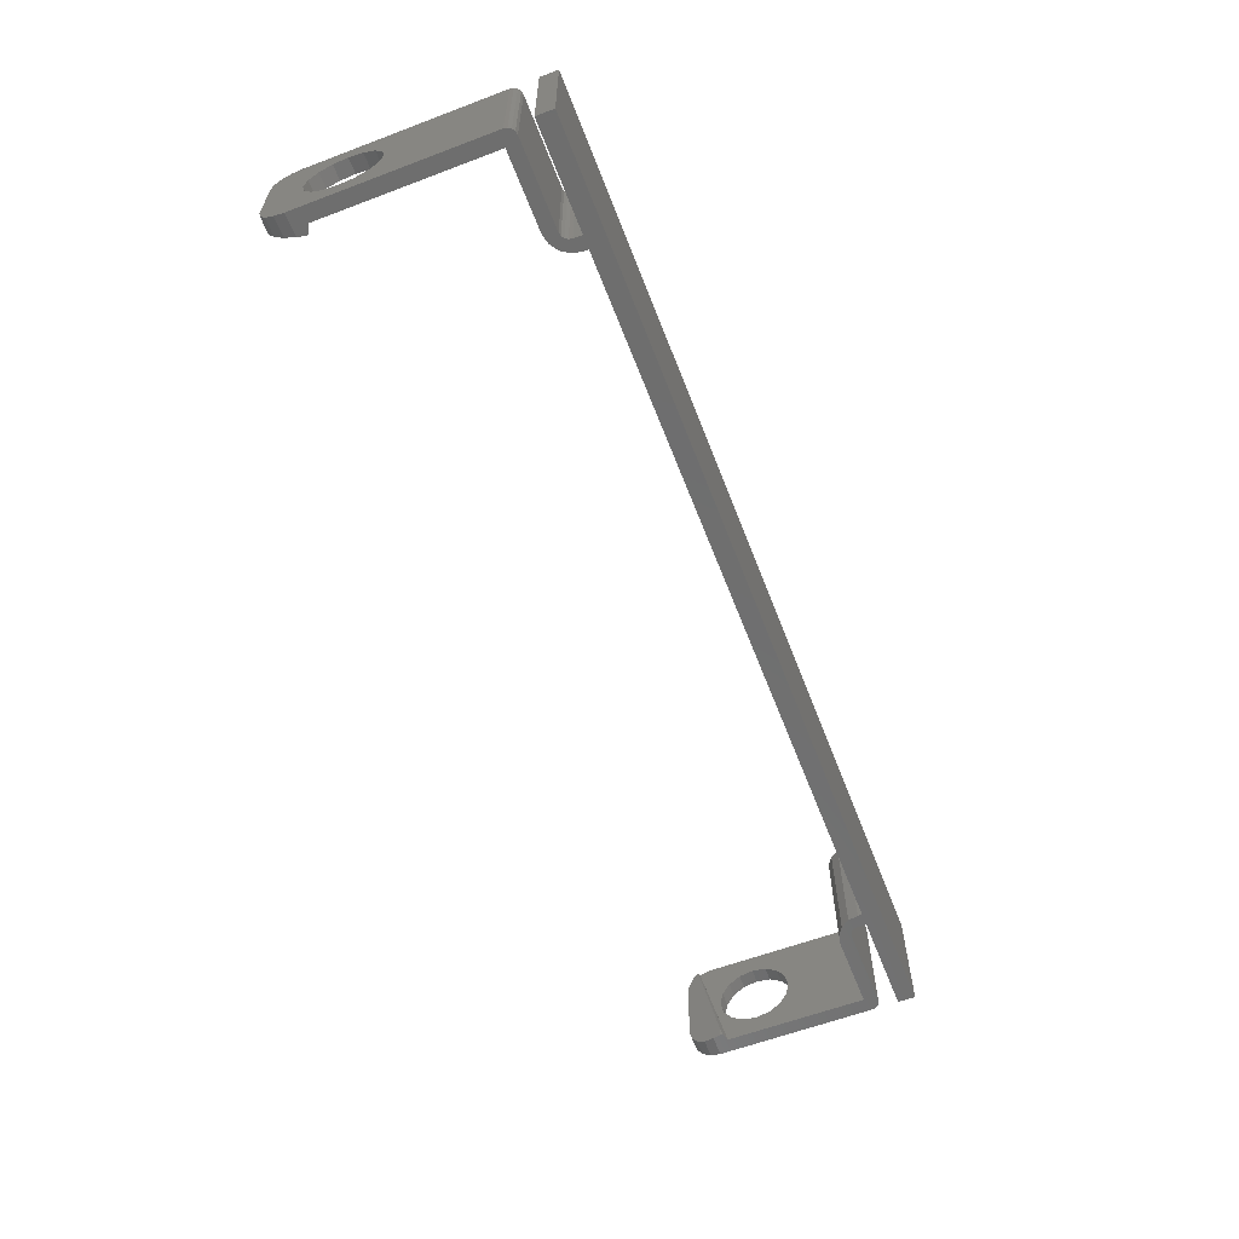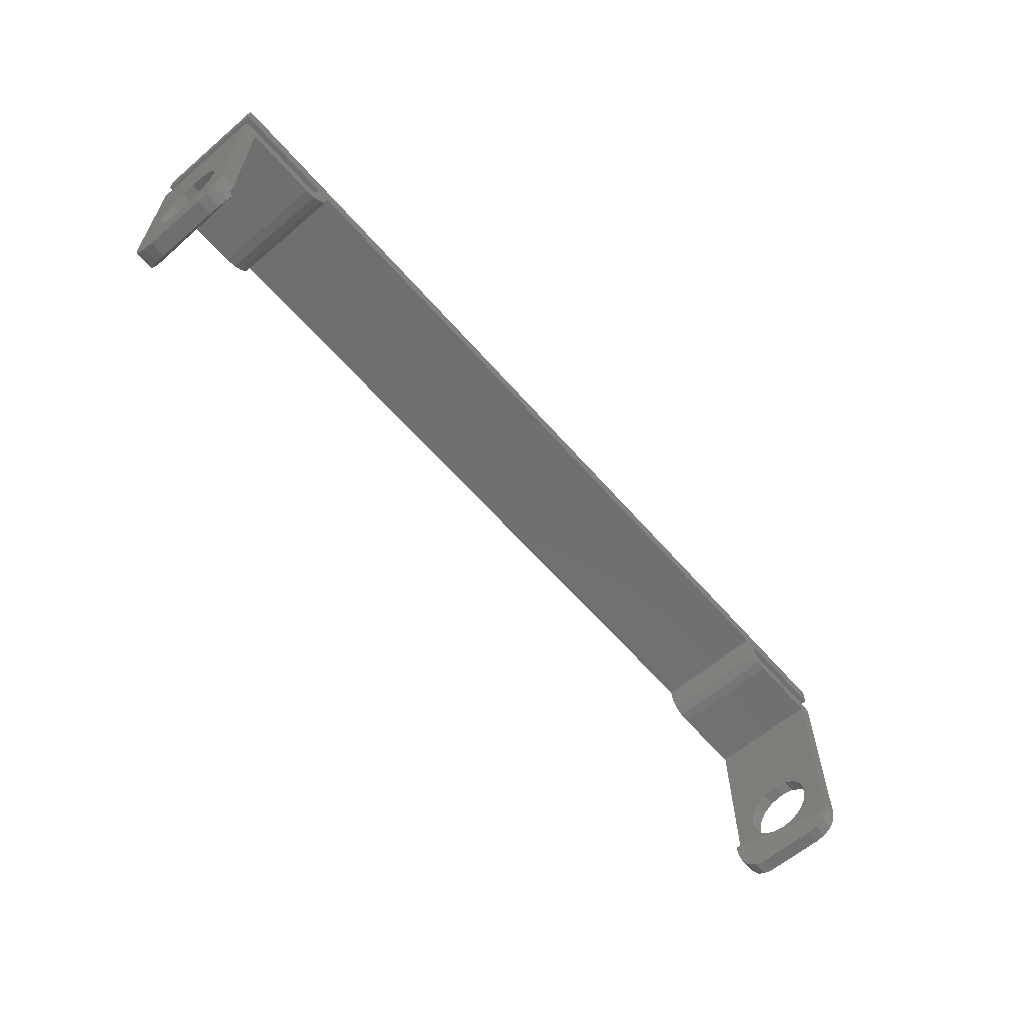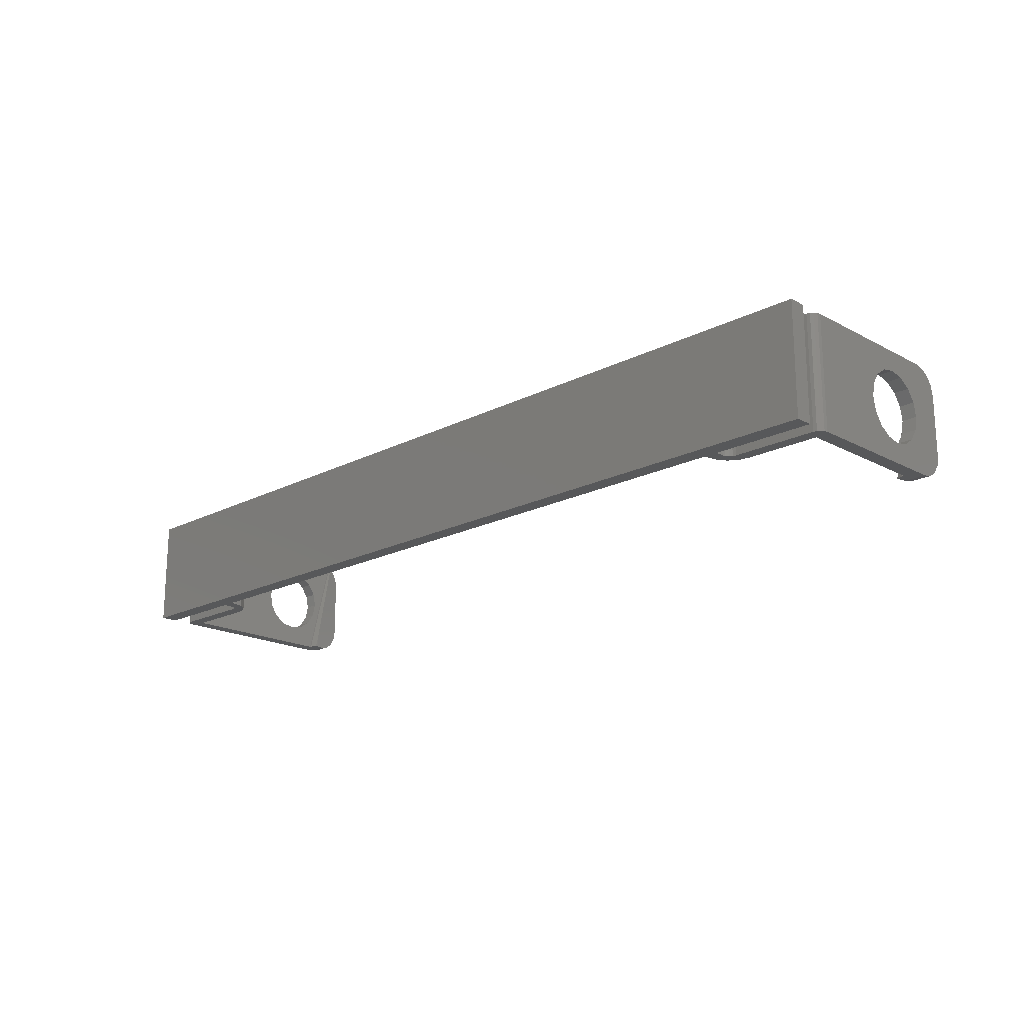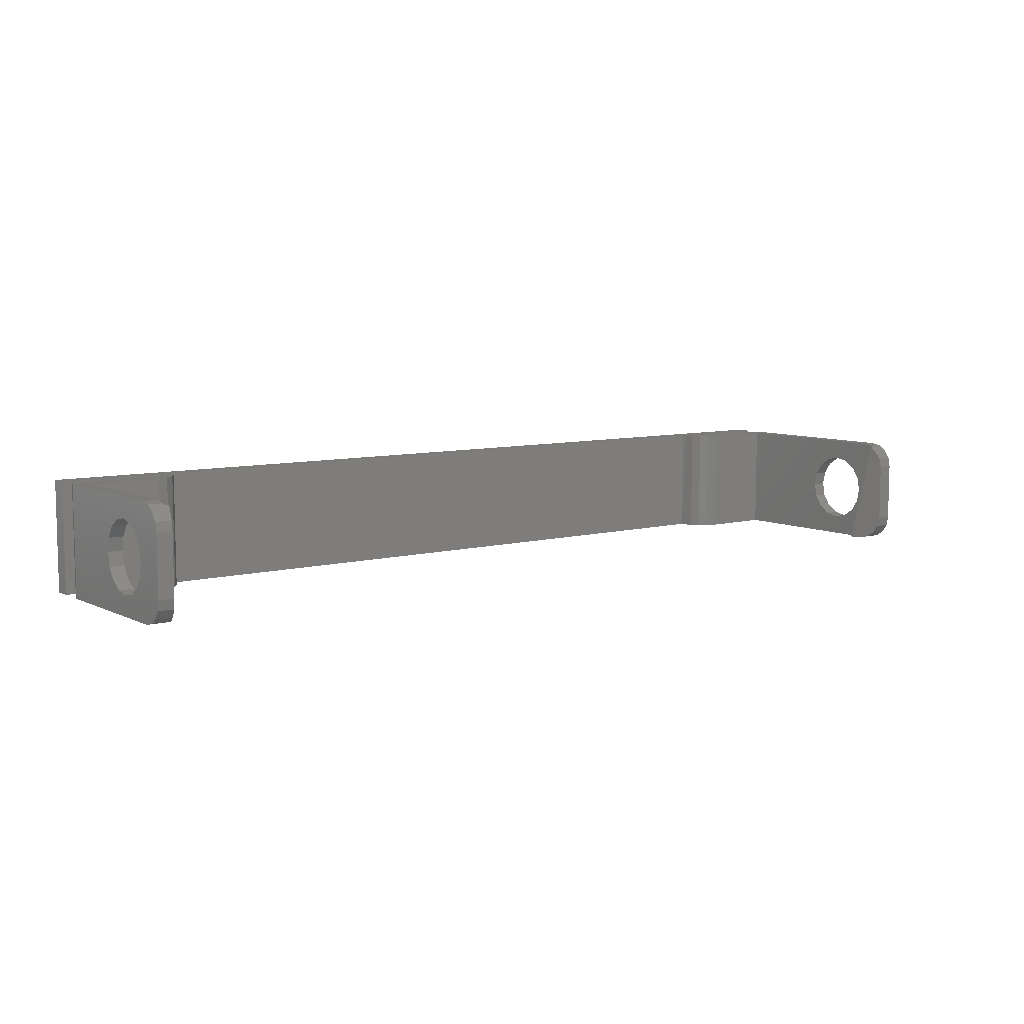
<metadata>
{"format":"stl","ext":"stl","renderer":"f3d","projection":"perspective","resolution":1024,"background":"white","views":[{"elev":-60.4,"azim":111.1,"up":"+Z"},{"elev":-61.4,"azim":-49.1,"up":"+Y"},{"elev":-18.5,"azim":-135.5,"up":"+Z"},{"elev":7.8,"azim":-36.9,"up":"+Z"}]}
</metadata>
<code>
# stl→obj: 294 verts, 592 faces
v 23.55 47.75 87.5
v 22.4 47.98 87.5
v 20.55 50.75 87.5
v -68.3 47.75 94
v -72.55 47.75 100.5
v -72.55 47.75 87.5
v -64.05 47.75 87.5
v -64.05 47.75 100.5
v 31.48 26.88 92.8
v 31.05 27.94 87.5
v 31.05 27.65 88.77
v 33.75 26.75 87.5
v 31.26 26.75 87.5
v 32.05 28.25 87.5
v -63.48 47.86 94
v -62.9 47.98 87.5
v 31.85 25.33 100.1
v 31.85 28.25 87.5
v 33.75 48.25 87.5
v 33.75 33.39 90.17
v 33.75 34.73 91.07
v 33.75 35.63 92.41
v 33.75 35.95 94
v 33.75 35.63 95.59
v 22.09 50.06 94
v 22.13 49.87 100.5
v 22.13 49.87 87.5
v -61.28 49.6 87.5
v -61.93 48.63 87.5
v -62.55 50.25 87.5
v -72.11 28.54 92.33
v -72.02 28.9 87.73
v -71.76 30.05 87.5
v -71.55 30.95 87.5
v -71.55 30.95 88.77
v -61.05 51.25 87.5
v -62.55 51.25 87.5
v -74.25 53.25 87.5
v -20.25 53.25 94
v 33.75 53.25 87.5
v -74.25 53.25 100.5
v 33.75 34.73 96.93
v 33.75 53.25 100.5
v 31.61 25.24 92.33
v 31.05 27.65 87.5
v 31.52 25.6 87.73
v 32.57 26.18 87.61
v 22.05 50.25 87.5
v 22.05 50.25 100.5
v -74.25 30.05 87.5
v -74.25 28.9 87.73
v -74.25 27.28 89.35
v -74.25 27.05 90.5
v -74.25 32.17 91.07
v -74.25 33.51 90.17
v 31.95 26.79 93.82
v 32.05 25.33 100.1
v 33.75 31.8 89.85
v -74.25 35.1 89.85
v -68.4 51.25 94
v -74.25 51.25 100.5
v -74.25 51.25 87.5
v -62.55 51.25 100.5
v 33.75 30.21 90.17
v 27.9 51.25 94
v 22.05 51.25 100.5
v 22.05 51.25 87.5
v 33.75 51.25 87.5
v 33.75 51.25 100.5
v 33.75 28.87 91.07
v 33.75 23.75 90.5
v 33.75 25.6 87.73
v 27.9 49.25 94
v 32.75 49.25 100.5
v 32.75 49.25 87.5
v 23.05 49.25 87.5
v 23.05 49.25 100.5
v 22.23 49.71 94
v 22.34 49.54 100.5
v 22.34 49.54 87.5
v -71.98 30.18 92.8
v -72.35 31.55 87.5
v -72.35 28.63 100.1
v -74.25 36.69 90.17
v -61.05 50.75 87.5
v -71.55 31.24 87.5
v -74.25 48.25 87.5
v -74.25 38.93 92.41
v -74.25 39.25 94
v -74.25 38.03 91.07
v 33.75 52.25 94
v -74.25 38.93 95.59
v -74.25 52.25 94
v -74.25 38.03 96.93
v 31.05 27.75 87.92
v 22.05 50.75 94
v -74.25 48.25 100.5
v -72.45 30.09 93.82
v -72.55 31.55 87.5
v -72.55 28.63 100.1
v 22.98 47.86 94
v 22.4 47.98 100.5
v 23.55 47.75 100.5
v -62.55 50.75 94
v -62.55 50.25 100.5
v -71.55 31.05 87.92
v -68.4 49.25 94
v -63.55 49.25 100.5
v -63.55 49.25 87.5
v -73.25 49.25 87.5
v -73.25 49.25 100.5
v 21.92 48.3 94
v 21.43 48.63 100.5
v 21.43 48.63 87.5
v 20.55 51 94
v 20.55 51.25 100.5
v 20.55 51.25 87.5
v 20.55 50.75 100.5
v 27.8 47.75 94
v 32.05 47.75 87.5
v 32.05 47.75 100.5
v -61.05 51 94
v -61.05 51.25 100.5
v -61.05 50.75 100.5
v 21.1 49.12 94
v 20.78 49.6 100.5
v 20.78 49.6 87.5
v -20.25 51.25 94
v 20.66 50.18 94
v -62.63 49.87 87.5
v 22.51 49.43 94
v 22.67 49.33 100.5
v 22.67 49.33 87.5
v -62.84 49.54 87.5
v -73.07 29.48 87.61
v -61.16 50.18 94
v -61.28 49.6 100.5
v -61.6 49.12 94
v -61.93 48.63 100.5
v -62.42 48.3 94
v -62.9 47.98 100.5
v 33.71 48.44 94
v 33.75 48.25 100.5
v 22.86 49.29 94
v -63.17 49.33 87.5
v 33.67 48.63 87.5
v 33.67 48.63 100.5
v -72.55 30.95 94
v -72.55 31.27 92.41
v -72.55 32.17 91.07
v -72.55 33.51 90.17
v -72.55 35.1 89.85
v -72.55 36.69 90.17
v -72.55 38.03 96.93
v -72.55 38.93 95.59
v -72.55 39.25 94
v -72.55 38.93 92.41
v -72.55 38.03 91.07
v 32.05 34.73 96.93
v 32.05 33.39 90.17
v 32.05 34.73 91.07
v 32.05 35.63 92.41
v 32.05 35.95 94
v 32.05 35.63 95.59
v 32.05 27.65 94
v 32.05 31.8 89.85
v 32.05 30.21 90.17
v 32.05 27.97 92.41
v 32.05 28.87 91.07
v 33.46 48.96 87.5
v 33.13 49.17 87.5
v -73.96 48.96 87.5
v -74.17 48.63 87.5
v -62.59 50.06 94
v -62.63 49.87 100.5
v -62.73 49.71 94
v -62.84 49.54 100.5
v -63.01 49.43 94
v -63.17 49.33 100.5
v -63.36 49.29 94
v -74.21 48.44 94
v -73.44 49.21 94
v -73.63 49.17 87.5
v -73.63 49.17 100.5
v -73.79 49.07 94
v -73.96 48.96 100.5
v -74.07 48.79 94
v -74.17 48.63 100.5
v 33.29 49.07 94
v 32.94 49.21 94
v 33.13 49.17 100.5
v 33.46 48.96 100.5
v 33.57 48.79 94
v -73.19 28.42 88.05
v -74.25 27.93 88.38
v 31.75 24.63 88.38
v 32.69 25.12 88.05
v 33.75 24.63 88.38
v -72.25 27.93 88.38
v 33.75 23.98 89.35
v -73.29 27.6 88.87
v -72.4 27.28 89.35
v 31.9 23.98 89.35
v 32.79 24.3 88.87
v 31.6 25.25 100.1
v -72.1 28.55 100.1
v -73.34 27.16 89.93
v -72.45 27.05 90.5
v 31.95 23.75 90.5
v 32.84 23.86 89.93
v -73.4 35.89 90.01
v -73.4 34.31 90.01
v 32.9 31.01 90.01
v 32.9 32.59 90.01
v -73.4 37.36 90.62
v -73.4 32.84 90.62
v 32.9 34.06 90.62
v 32.9 29.54 90.62
v -74.25 30.95 94
v -74.25 31.27 92.41
v -73.35 27.05 94
v 31.95 23.75 97.5
v 32.85 23.75 94
v 33.75 27.97 92.41
v -74.25 27.05 97.5
v -72.45 27.05 97.5
v 33.75 23.75 97.5
v 32.9 28.42 91.74
v -73.4 31.72 91.74
v 32.9 35.18 91.74
v -73.4 38.48 91.74
v -72.25 27.93 99.62
v -72.4 27.28 98.65
v 31.9 23.98 98.65
v 31.75 24.63 99.62
v -73.4 39.09 93.21
v -73.4 31.11 93.21
v 33.75 27.65 94
v 32.9 35.79 93.21
v 32.9 27.81 93.21
v -73.4 39.09 94.79
v 32.9 35.79 94.79
v -73.4 31.11 94.79
v -74.25 31.27 95.59
v -72.55 31.27 95.59
v 33.75 23.98 98.65
v 33.75 27.97 95.59
v 32.9 27.81 94.79
v 32.05 27.97 95.59
v -72.55 28.9 100.3
v -74.25 27.28 98.65
v 33.75 24.63 99.62
v -73.4 38.48 96.26
v 33.75 25.6 100.3
v 32.9 35.18 96.26
v -74.25 27.93 99.62
v -74.25 32.17 96.93
v 32.05 28.87 96.93
v 32.05 25.6 100.3
v -73.4 31.72 96.26
v -72.55 32.17 96.93
v 32.9 28.42 96.26
v 33.75 28.87 96.93
v -72.55 30.05 100.5
v -73.4 32.84 97.38
v -74.25 33.51 97.83
v 33.75 26.75 100.5
v -74.25 36.69 97.83
v 32.05 26.75 100.5
v -73.4 37.36 97.38
v -72.55 36.69 97.83
v 33.75 30.21 97.83
v -74.25 28.9 100.3
v -74.25 30.05 100.5
v 32.05 33.39 97.83
v 32.05 30.21 97.83
v -72.55 33.51 97.83
v 32.9 29.54 97.38
v 33.75 33.39 97.83
v 32.9 34.06 97.38
v 32.84 23.86 98.07
v -73.34 27.16 98.07
v 33.75 31.8 98.15
v -74.25 35.1 98.15
v -72.55 35.1 98.15
v 32.05 31.8 98.15
v -73.4 34.31 97.99
v 32.9 32.59 97.99
v 32.9 31.01 97.99
v -73.4 35.89 97.99
v 32.79 24.3 99.13
v -73.29 27.6 99.13
v -73.4 29.48 100.4
v 32.9 26.18 100.4
f 1 2 3
f 4 5 6
f 4 6 7
f 4 7 8
f 9 10 11
f 12 13 14
f 15 7 16
f 9 17 18
f 9 18 10
f 19 20 12
f 19 21 20
f 19 22 21
f 19 23 22
f 19 24 23
f 25 26 27
f 28 29 30
f 31 32 33
f 31 33 34
f 31 34 35
f 36 37 38
f 39 40 38
f 39 38 41
f 19 42 24
f 39 43 40
f 44 11 45
f 44 45 13
f 44 13 46
f 47 46 13
f 15 8 7
f 25 48 49
f 50 51 52
f 53 50 52
f 54 50 53
f 55 50 54
f 10 13 45
f 56 57 14
f 56 14 18
f 56 18 17
f 20 58 12
f 59 50 55
f 60 61 62
f 60 62 37
f 60 37 63
f 58 64 12
f 65 66 67
f 65 67 68
f 65 68 69
f 64 70 12
f 70 71 12
f 12 71 72
f 25 27 48
f 73 74 75
f 73 75 76
f 73 76 77
f 78 79 80
f 81 82 83
f 84 50 59
f 85 28 37
f 81 35 86
f 81 86 82
f 87 88 89
f 87 90 88
f 87 84 90
f 87 50 84
f 91 69 68
f 91 68 40
f 91 40 43
f 92 87 89
f 93 62 61
f 94 87 92
f 93 41 38
f 93 38 62
f 95 45 11
f 95 11 10
f 95 10 45
f 96 48 67
f 96 67 66
f 97 87 94
f 96 49 48
f 98 83 82
f 98 82 99
f 98 99 100
f 101 102 2
f 101 1 103
f 104 63 37
f 104 37 30
f 104 30 105
f 106 86 35
f 106 35 34
f 106 34 86
f 107 108 109
f 107 109 110
f 107 110 111
f 101 2 1
f 112 113 114
f 115 116 117
f 115 117 3
f 115 3 118
f 119 1 120
f 119 120 121
f 112 2 102
f 119 103 1
f 122 85 36
f 122 36 123
f 112 114 2
f 122 124 85
f 125 126 127
f 128 123 36
f 128 36 117
f 128 117 116
f 125 114 113
f 125 127 114
f 129 127 126
f 129 3 127
f 30 29 130
f 129 118 3
f 78 27 26
f 78 80 27
f 131 132 133
f 130 29 134
f 131 80 79
f 131 133 80
f 135 33 32
f 67 117 38
f 135 51 50
f 135 50 33
f 136 85 124
f 136 28 85
f 136 137 28
f 138 28 137
f 138 29 28
f 138 139 29
f 140 29 139
f 140 16 29
f 140 141 16
f 15 16 141
f 37 28 30
f 142 143 19
f 36 85 37
f 144 77 76
f 37 62 38
f 29 16 134
f 144 133 132
f 144 76 133
f 134 16 145
f 142 146 147
f 142 19 146
f 47 12 72
f 47 13 12
f 148 99 149
f 100 99 148
f 150 149 99
f 151 150 99
f 152 151 99
f 153 152 99
f 6 154 155
f 6 155 156
f 6 156 157
f 6 157 158
f 6 158 153
f 6 153 99
f 121 120 159
f 120 14 160
f 120 160 161
f 120 161 162
f 120 162 163
f 120 163 164
f 120 164 159
f 57 165 14
f 160 14 166
f 166 14 167
f 165 168 14
f 167 14 169
f 168 169 14
f 40 68 38
f 68 67 38
f 170 146 171
f 146 19 171
f 171 19 75
f 19 12 75
f 75 120 76
f 75 12 120
f 120 12 14
f 120 1 76
f 172 99 173
f 67 48 117
f 5 154 6
f 76 1 133
f 99 33 50
f 82 33 99
f 34 33 82
f 174 105 30
f 174 30 130
f 174 130 175
f 86 34 82
f 176 175 130
f 176 130 134
f 176 134 177
f 87 99 50
f 178 177 134
f 178 134 145
f 178 145 179
f 180 179 145
f 180 145 109
f 180 109 108
f 173 99 87
f 48 27 117
f 133 1 80
f 27 80 117
f 80 1 117
f 117 1 3
f 117 36 38
f 143 42 19
f 3 2 127
f 2 114 127
f 181 87 97
f 14 13 18
f 18 13 10
f 6 99 172
f 182 111 110
f 182 110 183
f 182 183 184
f 183 6 172
f 185 184 183
f 185 183 172
f 185 172 186
f 110 6 183
f 187 186 172
f 187 172 173
f 187 173 188
f 189 170 171
f 7 6 110
f 181 188 173
f 181 173 87
f 190 171 75
f 190 75 74
f 16 7 110
f 190 191 171
f 189 171 191
f 109 16 110
f 189 192 170
f 193 146 170
f 193 170 192
f 145 16 109
f 193 147 146
f 135 32 51
f 47 72 46
f 194 195 51
f 44 46 196
f 197 72 198
f 194 32 199
f 197 196 46
f 197 46 72
f 31 199 32
f 194 51 32
f 72 200 198
f 71 200 72
f 52 51 195
f 197 198 196
f 194 199 195
f 201 199 202
f 44 196 203
f 201 195 199
f 201 52 195
f 204 203 196
f 31 202 199
f 204 198 200
f 204 196 198
f 44 205 11
f 31 35 206
f 81 206 35
f 9 11 205
f 204 200 203
f 201 202 52
f 207 202 208
f 207 53 52
f 44 203 209
f 31 208 202
f 207 52 202
f 210 203 200
f 210 209 203
f 210 200 71
f 211 84 59
f 212 59 55
f 213 64 58
f 213 58 166
f 212 151 152
f 214 58 20
f 211 59 152
f 214 160 166
f 213 166 167
f 214 166 58
f 211 152 153
f 212 152 59
f 210 71 209
f 207 208 53
f 213 167 64
f 211 153 84
f 214 20 160
f 212 55 151
f 215 153 158
f 215 90 84
f 215 84 153
f 216 55 54
f 216 150 151
f 216 151 55
f 217 20 21
f 218 167 169
f 217 161 160
f 217 160 20
f 218 64 167
f 218 70 64
f 219 220 53
f 221 53 208
f 44 209 222
f 223 222 209
f 224 71 70
f 225 219 53
f 221 208 226
f 220 54 53
f 221 225 53
f 227 71 224
f 223 71 227
f 223 209 71
f 31 226 208
f 218 169 70
f 215 158 90
f 216 54 150
f 217 21 161
f 228 70 169
f 228 169 168
f 229 150 54
f 228 224 70
f 230 161 21
f 229 54 220
f 230 162 161
f 230 21 22
f 231 158 157
f 231 90 158
f 231 88 90
f 229 149 150
f 228 168 224
f 229 220 149
f 231 157 88
f 230 22 162
f 31 206 232
f 31 233 226
f 44 222 234
f 44 235 205
f 44 234 235
f 31 232 233
f 236 157 156
f 236 88 157
f 236 89 88
f 237 149 220
f 238 227 224
f 239 22 23
f 237 220 219
f 237 148 149
f 240 238 224
f 239 163 162
f 240 168 165
f 239 162 22
f 240 224 168
f 9 205 17
f 81 83 206
f 236 156 89
f 240 165 238
f 239 23 163
f 237 219 148
f 56 17 57
f 98 100 83
f 142 147 143
f 15 141 8
f 131 79 132
f 241 156 155
f 136 124 137
f 78 26 79
f 193 192 147
f 25 49 26
f 125 113 126
f 138 137 139
f 122 123 124
f 144 132 77
f 129 126 118
f 115 118 116
f 107 111 108
f 104 105 63
f 140 139 141
f 128 116 123
f 96 66 49
f 93 61 41
f 91 43 69
f 242 163 23
f 221 226 225
f 4 8 5
f 243 219 244
f 187 188 186
f 242 23 24
f 243 245 148
f 73 77 74
f 243 148 219
f 174 175 105
f 176 177 175
f 178 179 177
f 180 108 179
f 223 227 222
f 241 89 156
f 246 227 238
f 65 69 66
f 247 246 238
f 60 63 61
f 119 121 103
f 241 92 89
f 190 74 191
f 101 103 102
f 248 165 249
f 182 184 111
f 248 247 238
f 39 41 43
f 248 238 165
f 185 186 184
f 112 102 113
f 181 97 188
f 189 191 192
f 242 164 163
f 245 250 148
f 250 100 148
f 57 249 165
f 244 219 251
f 251 219 225
f 248 249 247
f 241 155 92
f 243 244 245
f 242 24 164
f 252 246 247
f 253 94 92
f 254 252 247
f 255 164 24
f 255 159 164
f 256 244 251
f 257 244 256
f 258 249 259
f 259 249 57
f 260 261 245
f 262 249 258
f 253 92 155
f 253 155 154
f 260 244 257
f 262 247 249
f 262 263 247
f 261 264 245
f 263 254 247
f 264 250 245
f 255 24 42
f 260 245 244
f 262 258 263
f 253 154 94
f 260 257 261
f 255 42 159
f 265 257 266
f 267 254 263
f 97 94 268
f 265 261 257
f 269 258 259
f 270 154 271
f 272 267 263
f 273 257 256
f 266 257 274
f 121 159 275
f 274 257 273
f 276 258 269
f 270 268 94
f 270 94 154
f 265 277 261
f 278 258 276
f 277 264 261
f 143 279 42
f 278 272 263
f 278 263 258
f 280 159 42
f 5 271 154
f 280 42 279
f 280 275 159
f 280 279 275
f 278 276 272
f 265 266 277
f 270 271 268
f 281 227 246
f 282 251 225
f 281 234 222
f 281 222 227
f 282 225 226
f 282 226 233
f 279 267 283
f 268 284 274
f 143 267 279
f 284 266 274
f 97 268 274
f 283 267 272
f 285 264 277
f 275 286 269
f 121 275 269
f 286 276 269
f 287 277 266
f 287 285 277
f 288 286 275
f 289 283 272
f 289 272 276
f 289 276 286
f 271 264 285
f 288 279 283
f 5 264 271
f 288 275 279
f 290 271 285
f 290 268 271
f 290 284 268
f 287 266 284
f 287 284 285
f 290 285 284
f 289 286 283
f 288 283 286
f 282 233 251
f 281 246 234
f 291 246 252
f 291 235 234
f 292 251 233
f 291 234 246
f 292 233 232
f 292 256 251
f 292 232 256
f 291 252 235
f 17 205 235
f 206 83 232
f 57 17 235
f 83 100 232
f 252 259 57
f 252 57 235
f 254 259 252
f 100 273 232
f 232 273 256
f 250 273 100
f 293 274 273
f 293 273 250
f 294 259 254
f 293 250 264
f 294 269 259
f 294 254 267
f 293 264 274
f 294 267 269
f 123 63 124
f 124 63 137
f 123 41 63
f 63 41 61
f 118 126 102
f 63 105 137
f 102 126 113
f 105 175 139
f 137 105 139
f 139 177 141
f 177 179 141
f 179 108 141
f 108 111 141
f 141 111 8
f 8 111 5
f 111 184 5
f 175 177 139
f 116 118 103
f 116 41 123
f 103 118 102
f 26 116 79
f 132 79 103
f 49 116 26
f 77 132 103
f 184 186 5
f 5 186 264
f 186 188 264
f 188 97 264
f 97 274 264
f 66 116 49
f 66 41 116
f 121 269 267
f 121 77 103
f 74 121 267
f 74 77 121
f 79 116 103
f 143 74 267
f 191 74 143
f 147 191 143
f 192 191 147
f 69 41 66
f 43 41 69

</code>
